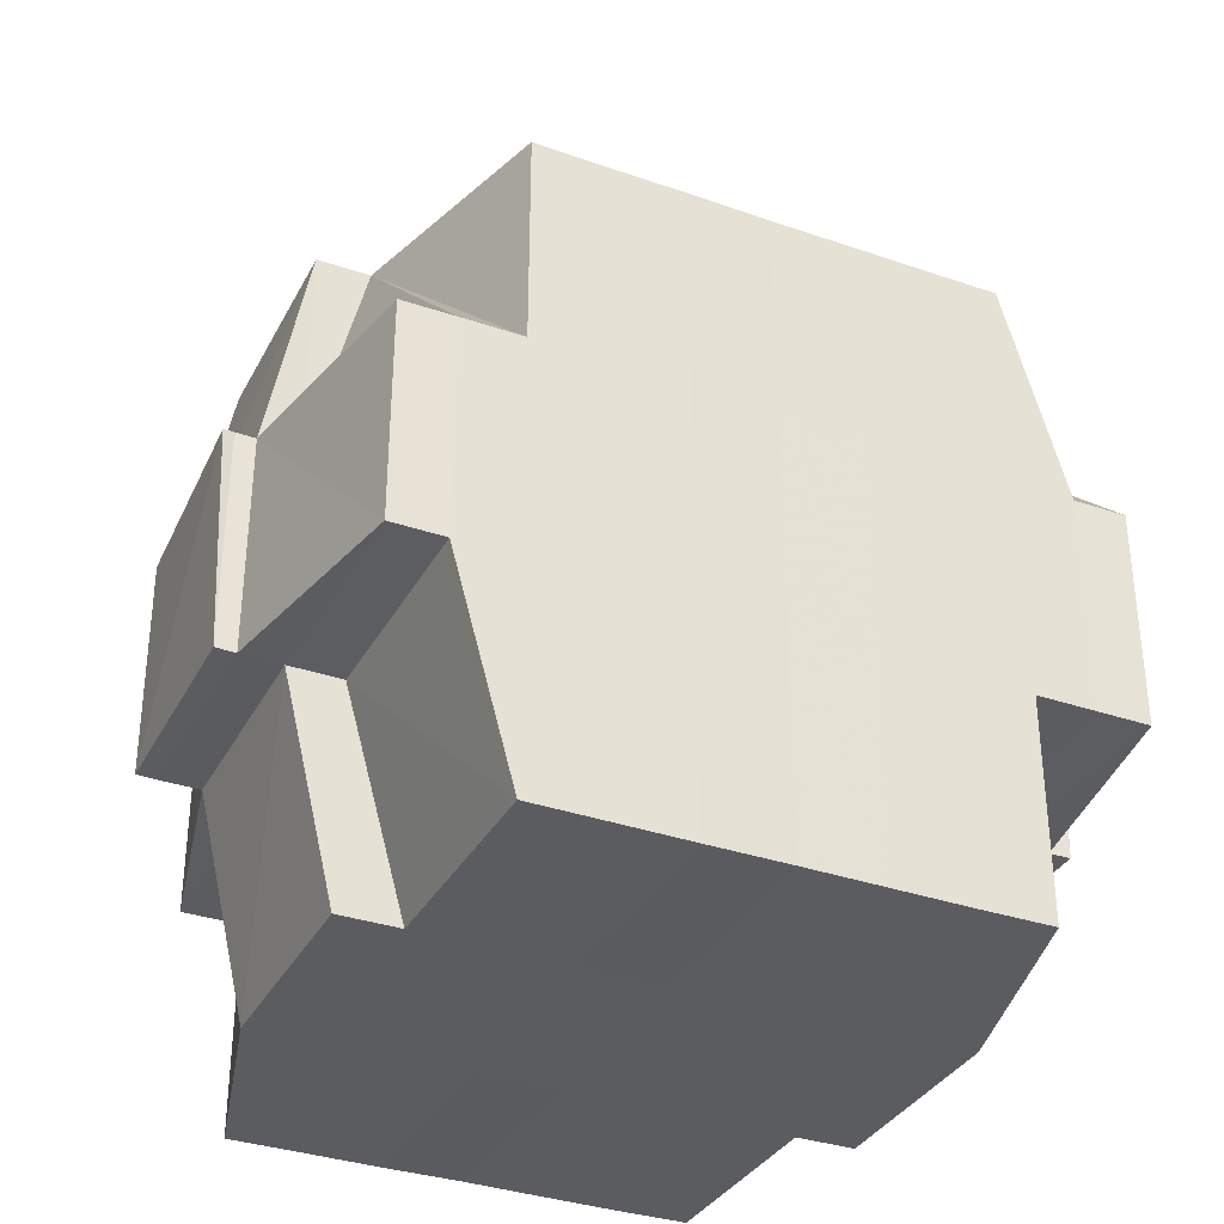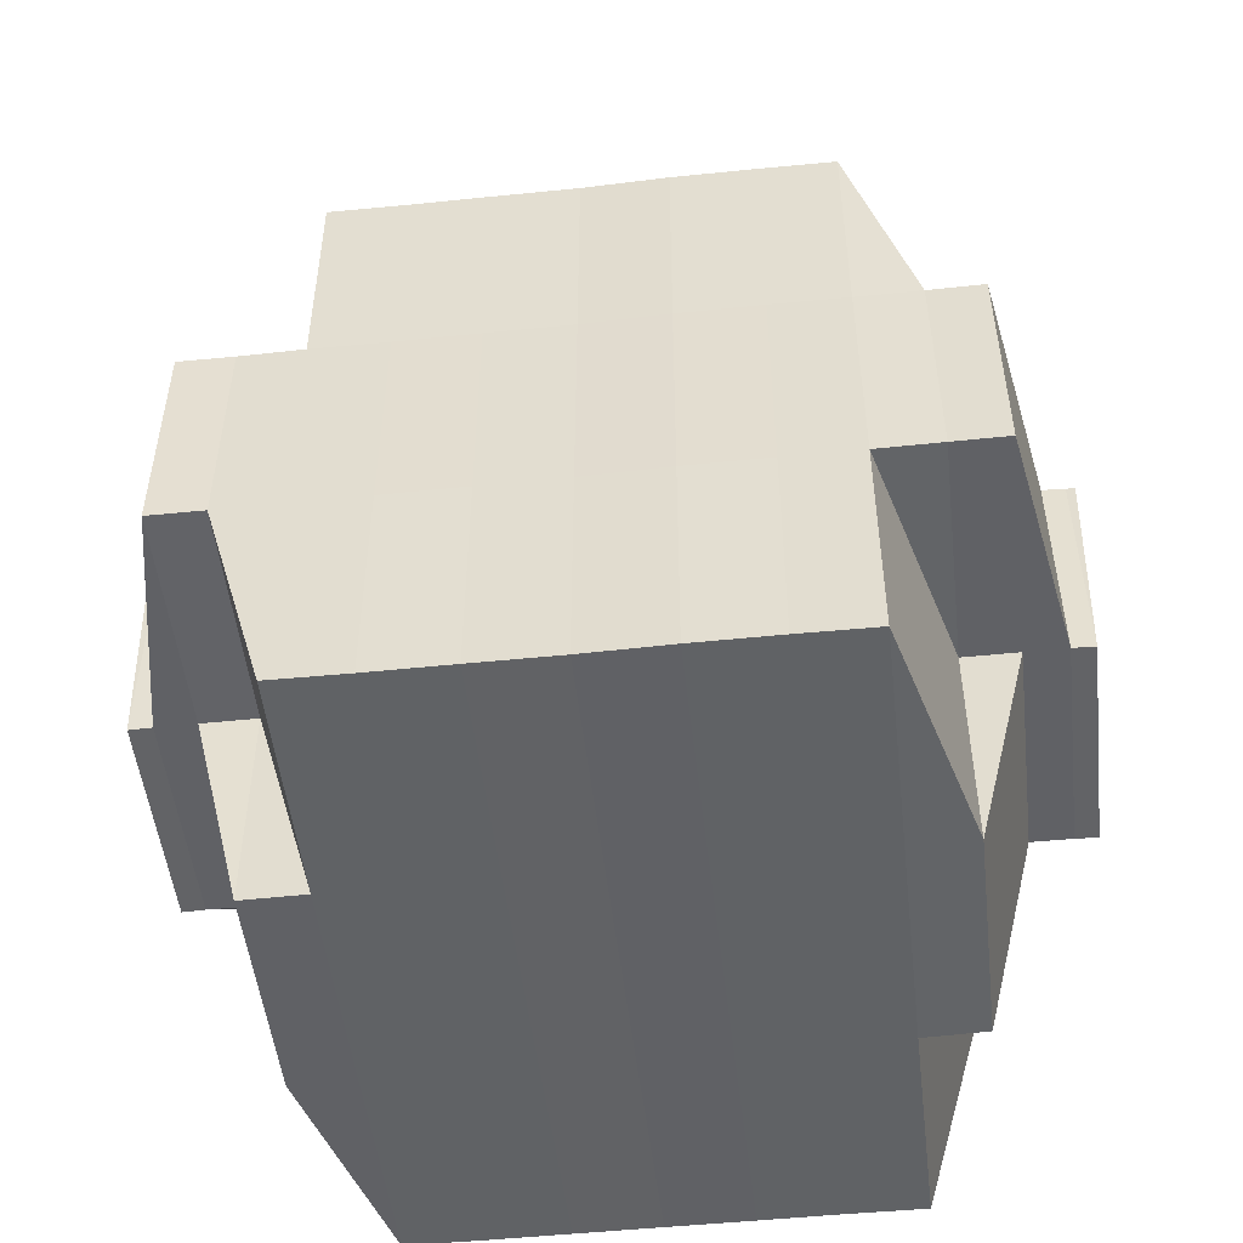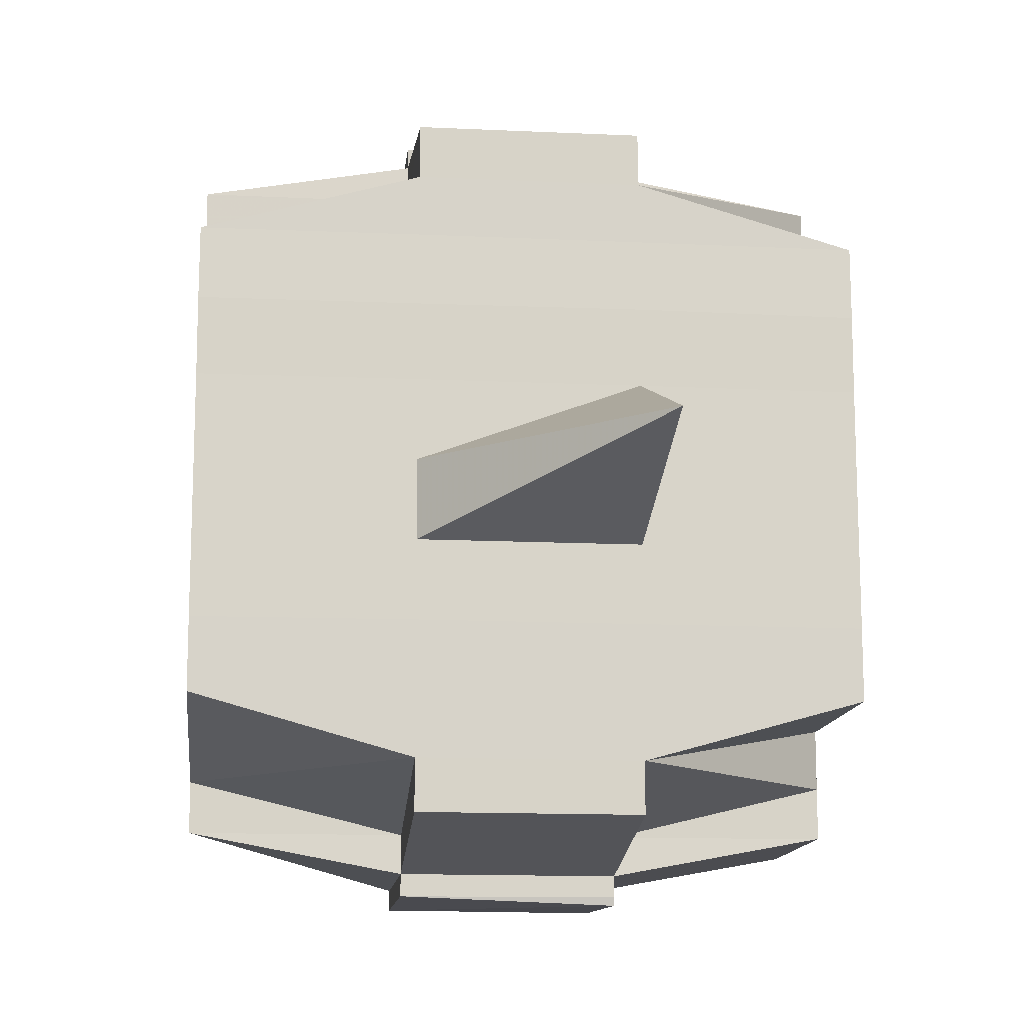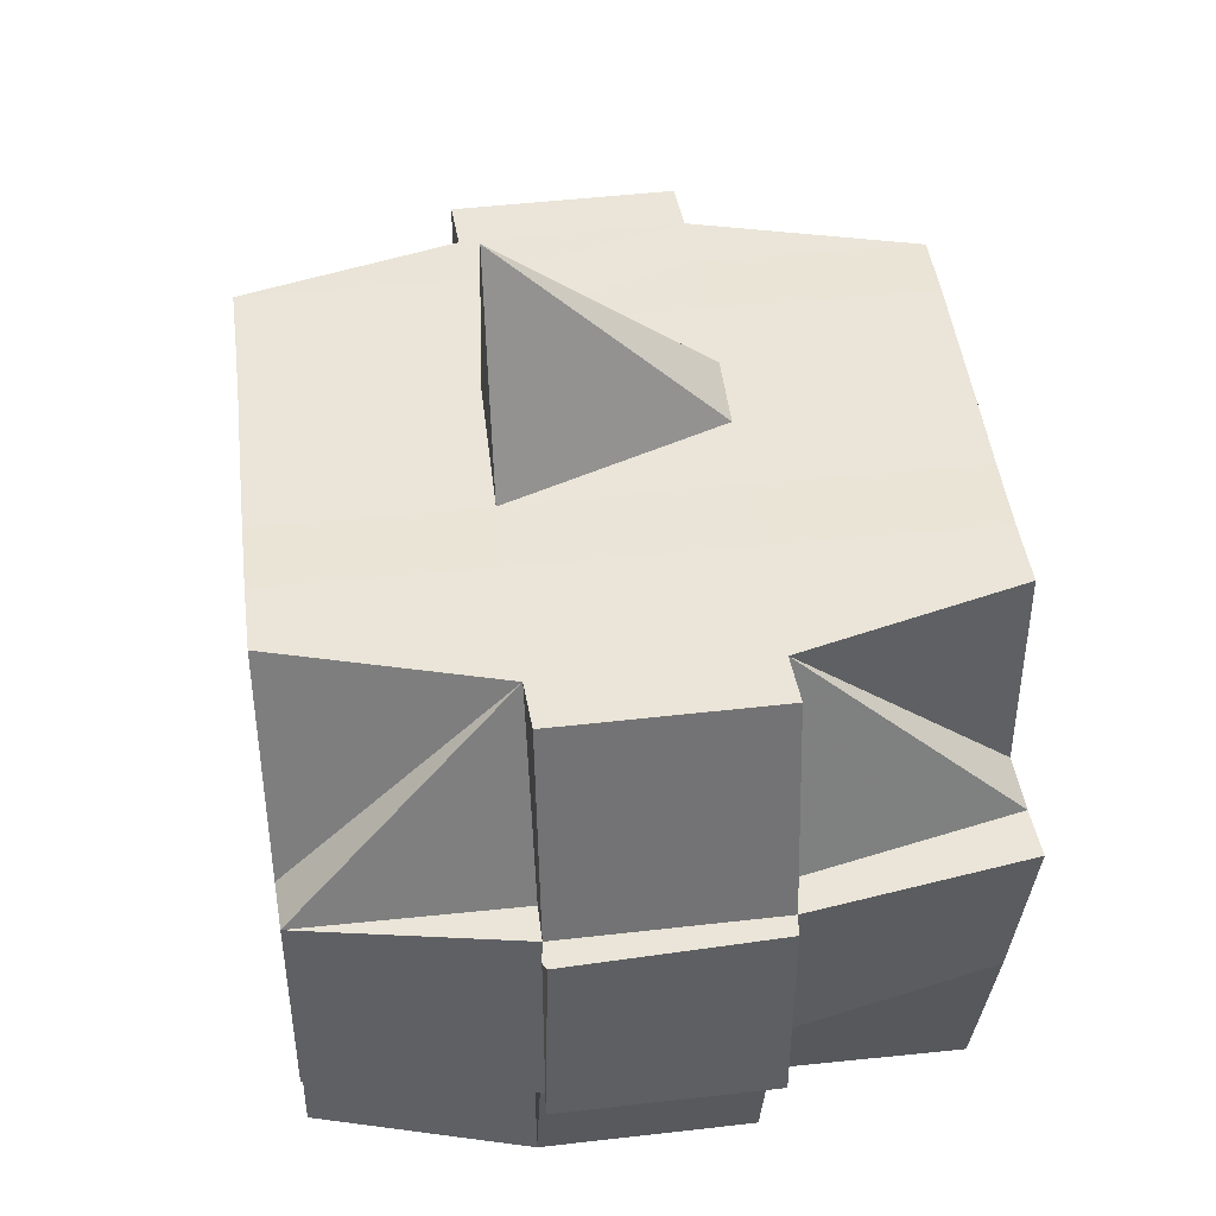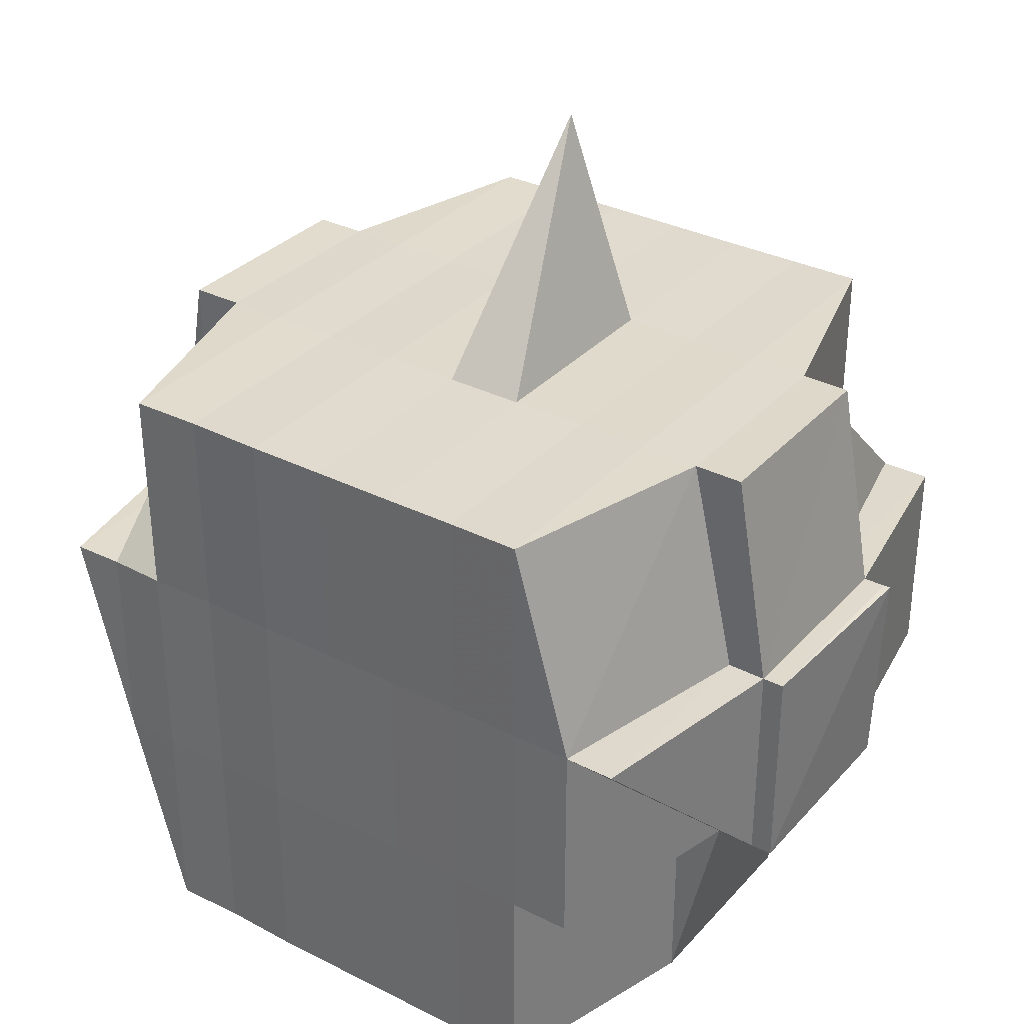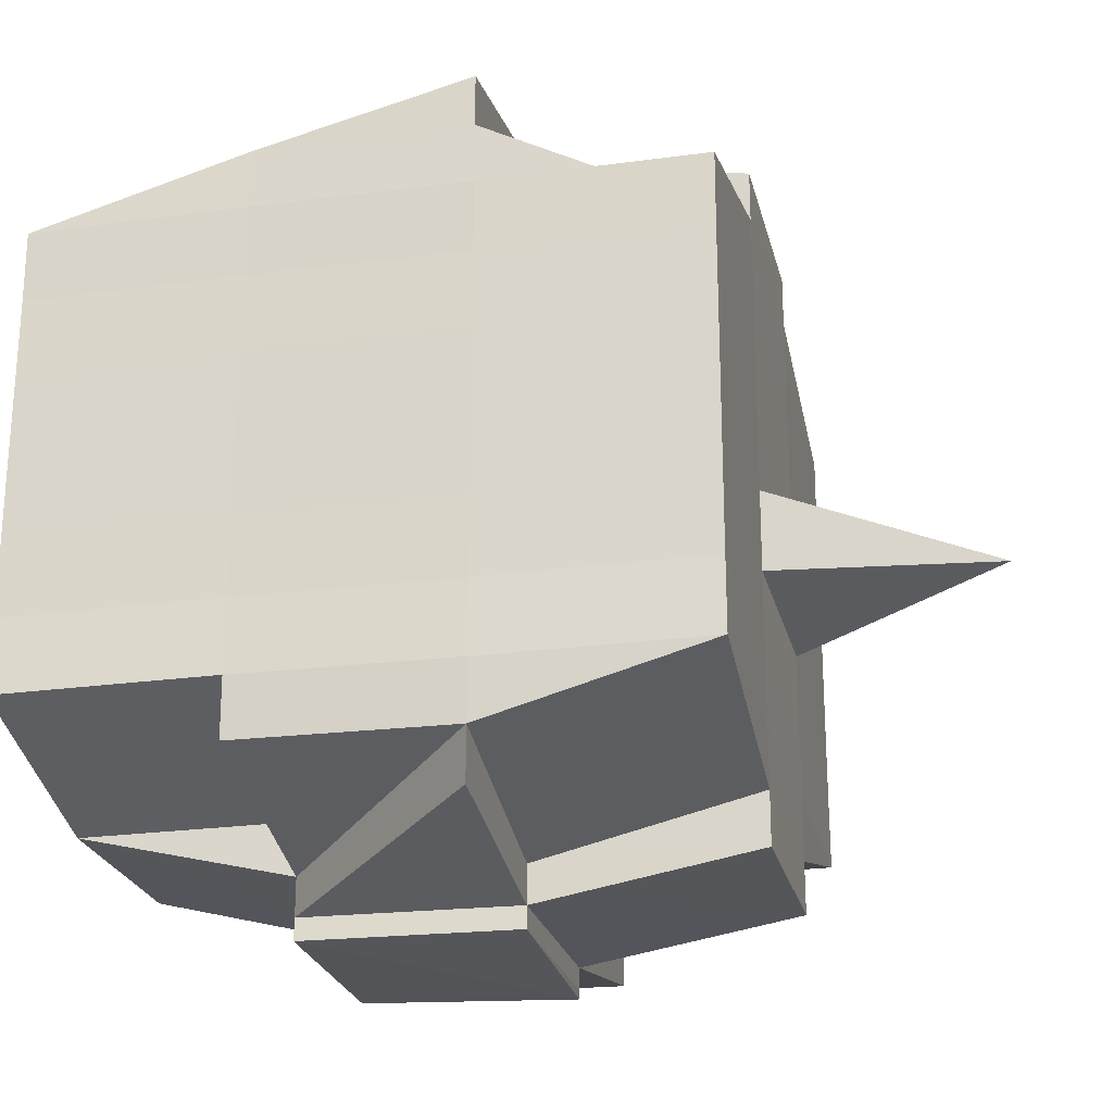
<metadata>
{"format":"obj","ext":"obj","renderer":"f3d","projection":"perspective","resolution":1024,"background":"white","views":[{"elev":-34.4,"azim":-115.1,"up":"+Y"},{"elev":-50.5,"azim":-83.5,"up":"+Y"},{"elev":-13.1,"azim":173.9,"up":"+Z"},{"elev":44.7,"azim":-7.3,"up":"+Y"},{"elev":32.9,"azim":125.1,"up":"+Y"},{"elev":-23.8,"azim":102.9,"up":"+Z"}]}
</metadata>
<code>
o 3546
v 2221 1858 18.4
v 2221 1858 18.4
v 2221 1858 18.4
v 2221 1858 18.4
v 2221 1858 18.4
v 2221 1858 18.4
v 2221 1858 18.4
v 2221 1858 18.4
v 2221 1858 18.4
v 2221 1858 18.4
v 2221 1858 18.4
v 2221 1858 18.4
v 2221 1858 18.4
v 2221 1858 18.4
v 2221 1858 18.4
v 2221 1858 18.4
v 2221 1858 18.4
v 2221 1858 18.4
v 2221 1858 18.4
v 2221 1858 18.4
v 2221 1858 18.4
v 2221 1858 18.4
v 2221 1858 18.4
v 2221 1858 18.4
v 2221 1858 18.4
v 2221 1858 18.4
v 2221 1858 18.4
v 2221 1858 18.4
v 2221 1858 18.4
v 2221 1858 18.4
v 2221 1858 18.4
v 2221 1858 18.4
v 2221 1858 18.4
v 2221 1858 18.4
v 2221 1858 18.4
v 2221 1858 18.4
v 2221 1858 18.4
v 2221 1858 18.4
v 2221 1858 18.4
v 2221 1858 18.4
v 2221 1858 18.4
v 2221 1858 18.4
v 2221 1858 18.4
v 2221 1858 18.4
v 2221 1858 18.4
v 2221 1858 18.4
v 2221 1858 18.4
v 2221 1858 18.4
v 2221 1858 18.4
v 2221 1858 18.4
v 2221 1858 18.4
v 2221 1858 18.39
v 2221 1858 18.39
v 2221 1858 18.4
v 2221 1858 18.4
v 2221 1858 18.4
v 2221 1858 18.4
v 2221 1858 18.4
v 2221 1858 18.4
v 2221 1858 18.4
v 2221 1858 18.4
v 2221 1858 18.4
v 2221 1858 18.4
v 2221 1858 18.4
v 2221 1858 18.4
v 2221 1858 18.4
v 2221 1858 18.4
v 2221 1858 18.4
v 2221 1858 18.4
v 2221 1858 18.4
v 2221 1858 18.4
v 2221 1858 18.4
v 2221 1858 18.4
v 2221 1858 18.4
v 2221 1858 18.4
v 2221 1858 18.4
v 2221 1858 18.4
v 2221 1858 18.4
v 2221 1858 18.4
v 2221 1858 18.4
v 2221 1858 18.4
v 2221 1858 18.4
v 2221 1858 18.4
v 2221 1858 18.39
v 2221 1858 18.39
v 2221 1858 18.39
v 2221 1858 18.39
v 2221 1858 18.4
v 2221 1858 18.39
v 2221 1858 18.39
v 2221 1858 18.39
v 2221 1858 18.39
v 2221 1858 18.39
v 2221 1858 18.4
v 2221 1858 18.4
v 2221 1858 18.4
v 2221 1858 18.39
v 2221 1858 18.39
v 2221 1858 18.39
v 2221 1858 18.39
v 2221 1858 18.39
v 2221 1858 18.38
v 2221 1858 18.39
v 2221 1858 18.39
v 2221 1858 18.39
v 2221 1858 18.38
v 2221 1858 18.38
v 2221 1858 18.38
v 2221 1858 18.37
v 2221 1858 18.38
v 2221 1858 18.38
v 2221 1858 18.39
v 2221 1858 18.38
v 2221 1858 18.38
v 2221 1858 18.38
v 2221 1858 18.38
v 2221 1858 18.38
v 2221 1858 18.37
v 2221 1858 18.37
v 2221 1858 18.37
v 2221 1858 18.37
v 2221 1858 18.37
v 2221 1858 18.37
v 2221 1858 18.37
v 2221 1858 18.38
v 2221 1858 18.37
v 2221 1858 18.37
v 2221 1858 18.37
v 2221 1858 18.37
v 2221 1858 18.37
v 2221 1858 18.37
v 2221 1858 18.37
v 2221 1858 18.37
v 2221 1858 18.37
v 2221 1858 18.37
v 2221 1858 18.37
v 2221 1858 18.37
v 2221 1858 18.37
v 2221 1858 18.37
v 2221 1858 18.37
v 2221 1858 18.37
v 2221 1858 18.37
v 2221 1858 18.37
v 2221 1858 18.37
v 2221 1858 18.37
v 2221 1858 18.37
v 2221 1858 18.37
v 2221 1858 18.37
v 2221 1858 18.37
v 2221 1858 18.37
v 2221 1858 18.37
v 2221 1858 18.37
v 2221 1858 18.37
v 2221 1858 18.37
v 2221 1858 18.37
v 2221 1858 18.37
v 2221 1858 18.37
v 2221 1858 18.37
v 2221 1858 18.37
v 2221 1858 18.37
v 2221 1858 18.37
v 2221 1858 18.37
v 2221 1858 18.37
v 2221 1858 18.37
v 2221 1858 18.37
v 2221 1858 18.37
v 2221 1858 18.37
v 2221 1858 18.37
v 2221 1858 18.37
v 2221 1858 18.37
v 2221 1858 18.37
v 2221 1858 18.37
v 2221 1858 18.37
v 2221 1858 18.37
v 2221 1858 18.37
v 2221 1858 18.37
v 2221 1858 18.37
v 2221 1858 18.37
v 2221 1858 18.37
v 2221 1858 18.37
v 2221 1858 18.37
v 2221 1858 18.37
v 2221 1858 18.37
v 2221 1858 18.38
v 2221 1858 18.38
v 2221 1858 18.38
v 2221 1858 18.38
v 2221 1858 18.38
v 2221 1858 18.39
v 2221 1858 18.39
v 2221 1858 18.39
v 2221 1858 18.38
v 2221 1858 18.39
v 2221 1858 18.39
v 2221 1858 18.38
v 2221 1858 18.37
v 2221 1858 18.38
v 2221 1858 18.37
v 2221 1858 18.37
v 2221 1858 18.38
v 2221 1858 18.37
v 2221 1858 18.37
v 2221 1858 18.38
v 2221 1858 18.38
v 2221 1858 18.37
v 2221 1858 18.37
v 2221 1858 18.37
v 2221 1858 18.37
v 2221 1858 18.37
v 2221 1858 18.37
v 2221 1858 18.37
v 2221 1858 18.37
v 2221 1858 18.37
v 2221 1858 18.37
v 2221 1858 18.37
v 2221 1858 18.37
v 2221 1858 18.38
v 2221 1858 18.37
v 2221 1858 18.37
v 2221 1858 18.37
v 2221 1858 18.37
v 2221 1858 18.37
v 2221 1858 18.37
v 2221 1858 18.37
v 2221 1858 18.37
v 2221 1858 18.37
v 2221 1858 18.37
v 2221 1858 18.37
v 2221 1858 18.37
v 2221 1858 18.38
v 2221 1858 18.37
v 2221 1858 18.38
v 2221 1858 18.38
v 2221 1858 18.38
v 2221 1858 18.37
v 2221 1858 18.38
v 2221 1858 18.39
v 2221 1858 18.38
v 2221 1858 18.38
v 2221 1858 18.38
v 2221 1858 18.39
v 2221 1858 18.39
v 2221 1858 18.39
v 2221 1858 18.39
v 2221 1858 18.39
v 2221 1858 18.39
v 2221 1858 18.39
v 2221 1858 18.39
v 2221 1858 18.39
v 2221 1858 18.39
v 2221 1858 18.39
v 2221 1858 18.4
v 2221 1858 18.39
v 2221 1858 18.39
v 2221 1858 18.39
v 2221 1858 18.4
v 2221 1858 18.4
v 2221 1858 18.4
v 2221 1858 18.4
v 2221 1858 18.4
v 2221 1858 18.4
v 2221 1858 18.4
v 2221 1858 18.4
v 2221 1858 18.4
v 2221 1858 18.4
v 2221 1858 18.4
v 2221 1858 18.4
v 2221 1858 18.4
v 2221 1858 18.4
v 2221 1858 18.4
v 2221 1858 18.4
v 2221 1858 18.4
v 2221 1858 18.4
v 2221 1858 18.4
v 2221 1858 18.4
v 2221 1858 18.39
v 2221 1858 18.39
v 2221 1858 18.39
v 2221 1858 18.4
v 2221 1858 18.39
v 2221 1858 18.39
v 2221 1858 18.39
v 2221 1858 18.39
v 2221 1858 18.39
v 2221 1858 18.39
v 2221 1858 18.38
v 2221 1858 18.39
v 2221 1858 18.39
v 2221 1858 18.4
v 2221 1858 18.39
v 2221 1858 18.39
v 2221 1858 18.4
v 2221 1858 18.4
v 2221 1858 18.4
v 2221 1858 18.4
v 2221 1858 18.4
v 2221 1858 18.4
v 2221 1858 18.4
v 2221 1858 18.39
v 2221 1858 18.39
v 2221 1858 18.39
v 2221 1858 18.39
v 2221 1858 18.39
v 2221 1858 18.38
v 2221 1858 18.39
v 2221 1858 18.39
v 2221 1858 18.39
v 2221 1858 18.38
v 2221 1858 18.39
v 2221 1858 18.39
v 2221 1858 18.39
v 2221 1858 18.39
v 2221 1858 18.38
v 2221 1858 18.38
v 2221 1858 18.38
v 2221 1858 18.38
v 2221 1858 18.38
v 2221 1858 18.37
v 2221 1858 18.38
v 2221 1858 18.38
v 2221 1858 18.37
v 2221 1858 18.37
v 2221 1858 18.37
v 2221 1858 18.37
v 2221 1858 18.37
v 2221 1858 18.37
v 2221 1858 18.37
v 2221 1858 18.37
v 2221 1858 18.37
v 2221 1858 18.37
v 2221 1858 18.37
v 2221 1858 18.37
v 2221 1858 18.37
v 2221 1858 18.37
v 2221 1858 18.37
v 2221 1858 18.4
v 2221 1858 18.4
v 2221 1858 18.4
v 2221 1858 18.4
v 2221 1858 18.4
v 2221 1858 18.4
v 2221 1858 18.4
v 2221 1858 18.4
v 2221 1858 18.4
v 2221 1858 18.4
v 2221 1858 18.4
v 2221 1858 18.4
v 2221 1858 18.4
v 2221 1858 18.39
v 2221 1858 18.39
v 2221 1858 18.39
v 2221 1858 18.39
v 2221 1858 18.38
v 2221 1858 18.37
v 2221 1858 18.37
v 2221 1858 18.37
v 2221 1858 18.37
v 2221 1858 18.37
v 2221 1858 18.37
v 2221 1858 18.37
v 2221 1858 18.37
v 2221 1858 18.37
v 2221 1858 18.37
v 2221 1858 18.37
v 2221 1858 18.37
v 2221 1858 18.37
f 1 2 3
f 2 4 5
f 1 6 7
f 8 9 10
f 11 12 10
f 13 14 8
f 14 15 16
f 16 17 9
f 18 19 17
f 20 21 19
f 22 23 12
f 24 25 23
f 26 27 22
f 27 28 29
f 30 26 31
f 24 32 33
f 32 34 25
f 35 32 36
f 37 38 34
f 32 37 39
f 39 40 41
f 42 43 40
f 44 42 45
f 46 37 32
f 47 46 32
f 48 45 49
f 50 46 47
f 51 52 37
f 50 53 46
f 45 54 55
f 56 55 57
f 56 45 58
f 58 59 60
f 61 62 56
f 63 61 64
f 65 66 54
f 67 68 59
f 69 70 67
f 71 72 68
f 67 71 73
f 74 71 75
f 76 77 74
f 65 78 79
f 78 80 66
f 81 78 82
f 83 84 78
f 84 85 86
f 87 86 78
f 78 86 88
f 88 89 77
f 86 89 88
f 86 90 89
f 85 91 90
f 92 90 86
f 89 93 94
f 95 94 96
f 90 97 89
f 97 98 93
f 89 97 99
f 90 100 97
f 101 100 90
f 91 102 100
f 100 103 97
f 103 104 98
f 97 103 105
f 100 106 103
f 102 107 106
f 108 106 100
f 107 109 110
f 106 111 103
f 103 111 112
f 106 110 111
f 113 110 106
f 111 114 104
f 110 115 111
f 115 116 114
f 111 115 117
f 110 118 115
f 119 118 110
f 118 120 115
f 119 121 122
f 123 124 121
f 115 120 125
f 120 126 116
f 120 127 126
f 128 129 123
f 130 128 131
f 132 133 127
f 134 135 120
f 135 136 137
f 138 137 120
f 139 140 132
f 141 139 142
f 143 142 144
f 140 145 146
f 145 147 148
f 149 148 150
f 151 146 149
f 132 151 149
f 152 150 153
f 129 154 151
f 154 155 156
f 157 156 158
f 159 155 160
f 161 160 162
f 163 159 164
f 164 158 165
f 166 163 167
f 168 165 169
f 170 166 171
f 172 162 173
f 174 173 175
f 176 177 172
f 177 178 179
f 180 179 181
f 182 175 183
f 182 183 184
f 185 184 186
f 185 182 187
f 188 186 189
f 190 189 191
f 188 185 192
f 193 191 194
f 195 185 188
f 196 182 185
f 195 196 185
f 197 195 188
f 196 198 182
f 198 171 182
f 199 196 195
f 199 198 196
f 200 201 195
f 202 198 199
f 203 200 197
f 204 195 197
f 202 205 198
f 206 205 207
f 208 202 199
f 209 202 208
f 205 210 211
f 212 213 210
f 214 213 215
f 208 216 217
f 218 219 208
f 219 220 221
f 222 220 223
f 224 220 225
f 226 225 227
f 228 223 229
f 230 208 204
f 231 208 230
f 228 231 232
f 232 231 230
f 230 217 233
f 234 235 232
f 232 230 236
f 236 233 237
f 236 230 238
f 239 232 236
f 125 232 239
f 240 234 239
f 239 236 241
f 241 237 242
f 241 236 243
f 244 239 241
f 117 239 244
f 245 240 244
f 244 241 246
f 246 242 247
f 246 241 248
f 249 244 246
f 112 244 249
f 250 245 249
f 249 246 251
f 251 247 252
f 251 246 253
f 254 249 251
f 105 249 254
f 255 250 254
f 254 251 256
f 256 251 257
f 256 252 258
f 259 258 260
f 261 260 262
f 263 264 262
f 265 266 259
f 267 20 259
f 267 256 20
f 268 256 267
f 71 268 267
f 268 254 256
f 99 254 268
f 269 268 270
f 271 255 268
f 20 272 47
f 272 50 47
f 273 272 274
f 275 276 272
f 272 277 50
f 253 277 272
f 276 278 277
f 277 53 50
f 53 194 279
f 277 280 53
f 248 280 277
f 278 281 280
f 280 193 53
f 53 193 282
f 280 283 193
f 281 203 283
f 243 283 280
f 283 284 285
f 197 286 284
f 283 197 287
f 238 197 283
f 282 288 37
f 37 288 289
f 52 290 288
f 288 291 289
f 289 291 292
f 293 292 294
f 294 295 296
f 297 298 295
f 291 299 298
f 288 300 291
f 301 300 288
f 302 303 301
f 303 304 305
f 305 306 300
f 290 307 300
f 307 308 306
f 300 309 291
f 300 306 309
f 291 309 87
f 309 310 299
f 306 311 309
f 309 311 92
f 311 312 310
f 306 313 311
f 192 313 306
f 308 314 313
f 313 315 311
f 311 315 101
f 315 316 312
f 313 317 315
f 187 317 313
f 314 318 317
f 317 319 315
f 315 319 108
f 319 320 316
f 317 321 319
f 318 322 321
f 323 321 317
f 321 324 319
f 319 324 113
f 324 325 320
f 324 169 325
f 321 326 324
f 326 131 324
f 171 326 321
f 171 327 326
f 328 327 329
f 327 330 331
f 332 333 330
f 334 333 335
f 336 337 338
f 339 340 337
f 341 342 338
f 343 340 342
f 344 345 346
f 347 348 345
f 349 350 351
f 352 353 350
f 354 355 356
f 357 358 359
f 360 361 358
f 362 363 364
f 364 365 366

</code>
